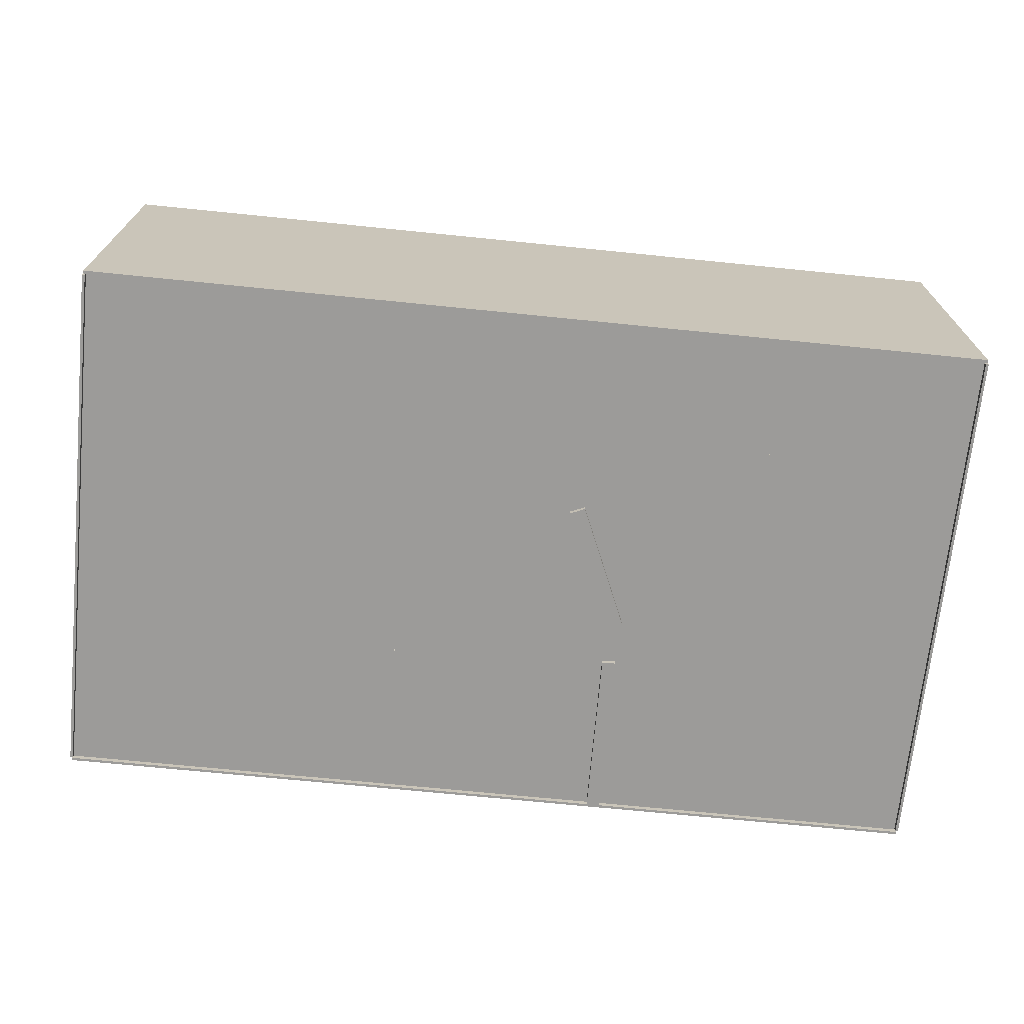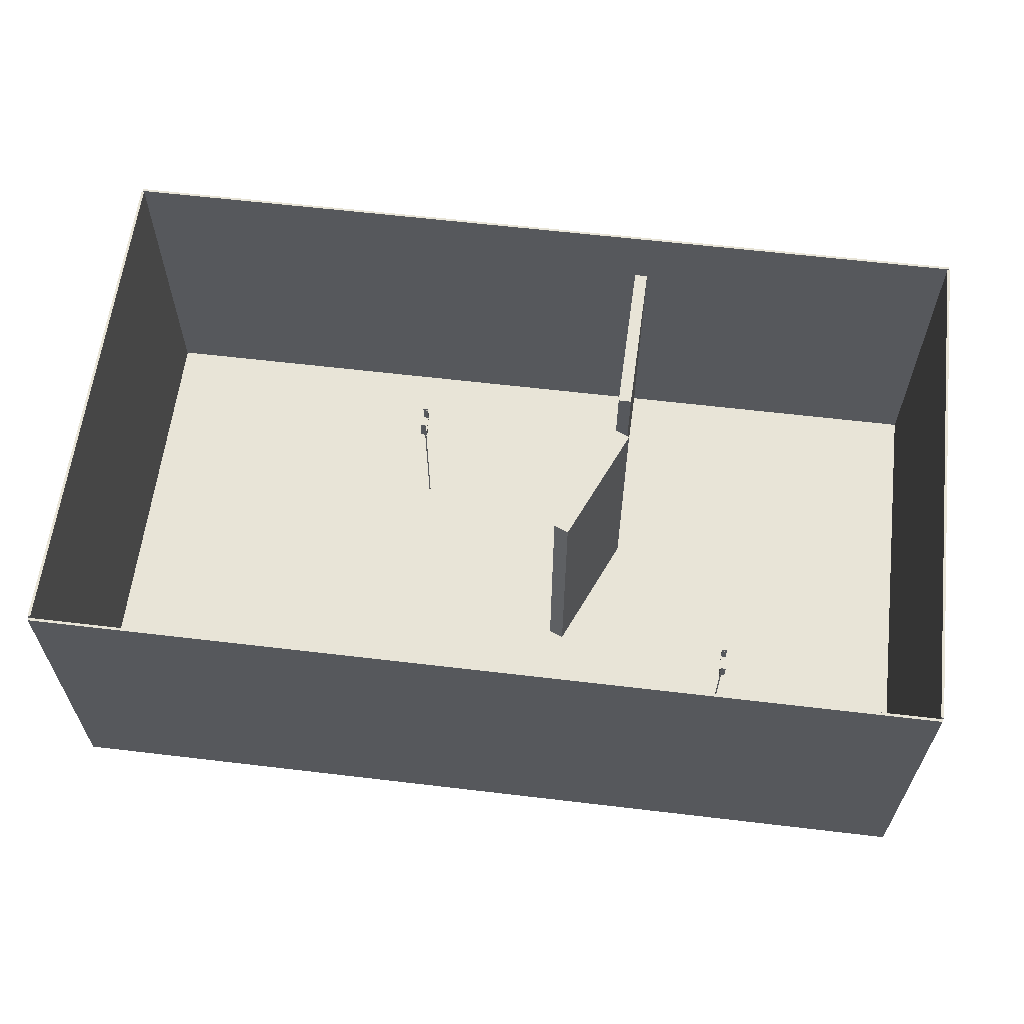
<metadata>
{"format":"obj","ext":"obj","renderer":"f3d","projection":"perspective","resolution":1024,"background":"white","views":[{"elev":-69.8,"azim":-5.8,"up":"+Z"},{"elev":61.3,"azim":6.9,"up":"+Z"}]}
</metadata>
<code>
o Wall3_Cube.004
v 3.5 1.99 0
v 3.5 1.99 2.5
v -3.2 1.99 0
v -3.2 1.99 2.5
v 3.5 2.01 0
v 3.5 2.01 2.5
v -3.2 2.01 0
v -3.2 2.01 2.5
f 2 3 1
f 4 7 3
f 8 5 7
f 6 1 5
f 3 5 1
f 4 6 8
f 2 4 3
f 4 8 7
f 8 6 5
f 6 2 1
f 3 7 5
f 4 2 6
o Wall4_Cube.005
v 3.5 -2.01 0
v 3.5 -2.01 2.5
v -3.2 -2.01 0
v -3.2 -2.01 2.5
v 3.5 -1.99 0
v 3.5 -1.99 2.5
v -3.2 -1.99 0
v -3.2 -1.99 2.5
f 10 11 9
f 12 15 11
f 16 13 15
f 14 9 13
f 11 13 9
f 12 14 16
f 10 12 11
f 12 16 15
f 16 14 13
f 14 10 9
f 11 15 13
f 12 10 14
o Wall2_Cube.003
v -3.21 -1.977 0
v -3.21 -1.977 2.5
v -3.21 1.983 0
v -3.21 1.983 2.5
v -3.19 -1.977 0
v -3.19 -1.977 2.5
v -3.19 1.983 0
v -3.19 1.983 2.5
f 18 19 17
f 20 23 19
f 24 21 23
f 22 17 21
f 23 17 19
f 20 22 24
f 18 20 19
f 20 24 23
f 24 22 21
f 22 18 17
f 23 21 17
f 20 18 22
o Obsatcle1_Cube
v 1.039 0.726 -0
v 1.039 0.726 2
v 0.9388 0.7277 -0
v 0.9388 0.7277 2
v 1.061 2.006 -0
v 1.061 2.006 2
v 0.9612 2.008 -0
v 0.9612 2.008 2
f 26 27 25
f 28 31 27
f 32 29 31
f 30 25 29
f 31 25 27
f 28 30 32
f 26 28 27
f 28 32 31
f 32 30 29
f 30 26 25
f 31 29 25
f 28 26 30
o Obsatcle2_Cube.010
v 0.6554 -0.5375 -0
v 0.6554 -0.5375 2
v 0.5451 -0.4901 -0
v 0.5451 -0.4901 2
v 1.055 0.3901 -0
v 1.055 0.3901 2
v 0.9446 0.4375 -0
v 0.9446 0.4375 2
f 34 35 33
f 36 39 35
f 40 37 39
f 38 33 37
f 39 33 35
f 36 38 40
f 34 36 35
f 36 40 39
f 40 38 37
f 38 34 33
f 39 37 33
f 36 34 38
o Support2.001_Cylinder.008
v -0.72 0.715 1.16
v -0.68 0.715 1.16
v -0.72 0.725 1.173
v -0.72 0.715 1.305
v -0.68 0.715 1.305
v -0.72 0.725 1.305
v -0.7 0.7195 1.305
v -0.68 0.7195 1.294
v -0.68 0.7195 1.305
v -0.7 0.725 1.305
v -0.7 0.7195 1.28
v -0.7 0.725 1.28
v -0.68 0.725 1.294
v -0.68 0.725 1.173
f 42 44 41
f 42 41 43
f 44 43 41
f 42 45 44
f 44 45 47
f 44 46 43
f 47 46 44
f 48 47 49
f 48 51 47
f 47 50 46
f 45 49 47
f 47 51 50
f 51 48 53
f 51 53 52
f 50 51 52
f 53 48 54
f 53 54 52
f 54 48 42
f 54 42 43
f 52 54 43
f 52 43 46
f 50 52 46
f 49 45 48
f 48 45 42
o Support2.002_Cylinder.025
v -0.7 0.805 0
v -0.699 0.8049 0
v -0.7 0.805 1.159
v -0.701 0.8049 0
v -0.7019 0.8046 0
v -0.701 0.8049 1.159
v -0.7019 0.8046 1.159
v -0.7028 0.8042 1.159
v -0.7035 0.8035 1.159
v -0.7028 0.8042 0
v -0.7035 0.8035 0
v -0.7042 0.8028 0
v -0.7046 0.8019 0
v -0.7042 0.8028 1.159
v -0.7046 0.8019 1.159
v -0.7049 0.801 1.159
v -0.705 0.8 1.159
v -0.7049 0.801 0
v -0.705 0.8 0
v -0.7049 0.799 0
v -0.7046 0.7981 0
v -0.7049 0.799 1.159
v -0.7046 0.7981 1.159
v -0.7042 0.7972 1.159
v -0.7035 0.7965 1.159
v -0.7042 0.7972 0
v -0.7035 0.7965 0
v -0.7028 0.7958 0
v -0.7019 0.7954 0
v -0.7028 0.7958 1.159
v -0.7019 0.7954 1.159
v -0.701 0.7951 1.159
v -0.7 0.795 1.159
v -0.701 0.7951 0
v -0.7 0.795 0
v -0.699 0.7951 0
v -0.6981 0.7954 0
v -0.699 0.7951 1.159
v -0.6981 0.7954 1.159
v -0.6972 0.7958 1.159
v -0.6965 0.7965 1.159
v -0.6972 0.7958 0
v -0.6965 0.7965 0
v -0.6958 0.7972 0
v -0.6954 0.7981 0
v -0.6958 0.7972 1.159
v -0.6954 0.7981 1.159
v -0.6951 0.799 1.159
v -0.695 0.8 1.159
v -0.6951 0.799 0
v -0.695 0.8 0
v -0.6951 0.801 0
v -0.6954 0.8019 0
v -0.6951 0.801 1.159
v -0.6954 0.8019 1.159
v -0.6958 0.8028 1.159
v -0.6965 0.8035 1.159
v -0.6958 0.8028 0
v -0.6965 0.8035 0
v -0.6972 0.8042 0
v -0.6981 0.8046 0
v -0.6972 0.8042 1.159
v -0.6981 0.8046 1.159
v -0.699 0.8049 1.159
f 106 90 74
f 57 56 55
f 60 55 58
f 61 58 59
f 69 85 101
f 62 59 64
f 63 64 65
f 68 65 66
f 69 66 67
f 70 67 72
f 71 72 73
f 76 73 74
f 77 74 75
f 78 75 80
f 79 80 81
f 84 81 82
f 85 82 83
f 86 83 88
f 87 88 89
f 92 89 90
f 93 90 91
f 94 91 96
f 95 96 97
f 100 97 98
f 101 98 99
f 102 99 104
f 103 104 105
f 108 105 106
f 109 106 107
f 110 107 112
f 111 112 113
f 116 113 114
f 117 114 115
f 118 115 56
f 58 55 56
f 56 115 114
f 114 113 112
f 112 107 106
f 106 105 104
f 104 99 98
f 98 97 96
f 96 91 90
f 90 89 88
f 88 83 82
f 82 81 80
f 80 75 74
f 74 73 72
f 72 67 74
f 67 66 74
f 66 65 58
f 65 64 58
f 64 59 58
f 58 56 106
f 56 114 106
f 114 112 106
f 106 104 98
f 98 96 106
f 96 90 106
f 90 88 74
f 88 82 74
f 82 80 74
f 74 66 58
f 58 106 74
f 57 118 56
f 60 57 55
f 61 60 58
f 117 118 61
f 118 57 61
f 57 60 61
f 61 62 63
f 63 68 61
f 68 69 61
f 69 70 71
f 71 76 77
f 77 78 79
f 79 84 85
f 85 86 87
f 87 92 93
f 93 94 95
f 95 100 101
f 101 102 103
f 103 108 109
f 109 110 111
f 111 116 117
f 69 71 85
f 71 77 85
f 77 79 85
f 85 87 93
f 93 95 85
f 95 101 85
f 101 103 117
f 103 109 117
f 109 111 117
f 117 61 69
f 117 69 101
f 62 61 59
f 63 62 64
f 68 63 65
f 69 68 66
f 70 69 67
f 71 70 72
f 76 71 73
f 77 76 74
f 78 77 75
f 79 78 80
f 84 79 81
f 85 84 82
f 86 85 83
f 87 86 88
f 92 87 89
f 93 92 90
f 94 93 91
f 95 94 96
f 100 95 97
f 101 100 98
f 102 101 99
f 103 102 104
f 108 103 105
f 109 108 106
f 110 109 107
f 111 110 112
f 116 111 113
f 117 116 114
f 118 117 115
o Support2.003_Cylinder.026
v -0.685 0.815 1.16
v -0.685 0.815 1.034
v -0.715 0.815 1.16
v -0.685 0.8 1.16
v -0.715 0.8 1.16
v -0.715 0.785 1.16
v -0.715 0.785 1.034
v -0.715 0.815 1.034
v -0.685 0.785 1.16
v -0.685 0.785 1.034
v -0.6949 0.7994 1.034
v -0.6958 0.7971 1.034
v -0.6966 0.7962 1.034
v -0.6976 0.7955 1.034
v -0.6988 0.795 1.034
v -0.7 0.7949 1.034
v -0.6952 0.7982 1.034
v -0.6954 0.7978 1.159
v -0.695 0.7989 1.159
v -0.6949 0.8 1.159
v -0.7 0.7949 1.159
v -0.7051 0.8 1.159
v -0.695 0.8012 1.159
v -0.6949 0.8006 1.034
v -0.696 0.7968 1.159
v -0.6994 0.8051 1.159
v -0.6982 0.8048 1.159
v -0.6962 0.8034 1.159
v -0.6955 0.8024 1.159
v -0.6989 0.795 1.159
v -0.6978 0.7954 1.159
v -0.6968 0.796 1.159
v -0.6958 0.8029 1.034
v -0.6952 0.8018 1.034
v -0.6966 0.8038 1.034
v -0.6976 0.8045 1.034
v -0.6971 0.8042 1.159
v -0.6988 0.805 1.034
v -0.7 0.8051 1.034
v -0.7012 0.805 1.034
v -0.7006 0.8051 1.159
v -0.7018 0.8048 1.159
v -0.7045 0.8024 1.159
v -0.7024 0.8045 1.034
v -0.7029 0.8042 1.159
v -0.7034 0.8038 1.034
v -0.7038 0.8034 1.159
v -0.7042 0.8029 1.034
v -0.7048 0.8018 1.034
v -0.7051 0.8006 1.034
v -0.705 0.8012 1.159
v -0.7051 0.7994 1.034
v -0.705 0.7989 1.159
v -0.7048 0.7982 1.034
v -0.7042 0.7971 1.034
v -0.7046 0.7978 1.159
v -0.704 0.7968 1.159
v -0.7034 0.7962 1.034
v -0.7032 0.796 1.159
v -0.7022 0.7954 1.159
v -0.7011 0.795 1.159
v -0.7024 0.7955 1.034
v -0.7012 0.795 1.034
f 119 122 120
f 119 120 121
f 121 123 119
f 122 119 123
f 124 127 123
f 124 123 125
f 123 126 125
f 123 121 126
f 127 122 123
f 122 127 128
f 128 127 124
f 120 122 128
f 120 128 129
f 129 128 135
f 128 131 130
f 135 128 130
f 128 132 131
f 128 133 132
f 128 134 133
f 128 125 134
f 125 128 124
f 135 130 136
f 137 135 136
f 129 135 137
f 138 137 136
f 138 129 137
f 138 139 140
f 138 148 139
f 144 138 140
f 147 141 138
f 141 142 138
f 142 129 138
f 138 136 143
f 138 143 148
f 145 138 144
f 146 138 145
f 146 147 138
f 133 134 148
f 148 134 139
f 143 149 148
f 149 133 148
f 143 150 149
f 150 132 149
f 132 133 149
f 131 132 150
f 143 131 150
f 146 151 147
f 147 152 141
f 151 152 147
f 120 152 151
f 120 142 152
f 152 142 141
f 153 151 146
f 120 151 153
f 153 154 120
f 154 153 155
f 155 153 146
f 146 145 155
f 145 154 155
f 154 156 120
f 156 154 145
f 157 156 144
f 156 157 120
f 144 156 145
f 157 126 120
f 158 157 159
f 158 126 157
f 159 157 144
f 144 140 159
f 159 140 160
f 160 158 159
f 160 161 163
f 160 140 161
f 162 158 160
f 163 162 160
f 164 162 163
f 165 164 163
f 163 161 165
f 161 166 165
f 166 164 165
f 164 166 126
f 167 166 161
f 166 167 126
f 168 167 169
f 167 168 126
f 169 167 161
f 161 140 169
f 140 168 169
f 170 168 140
f 168 125 126
f 170 125 168
f 172 125 170
f 172 170 171
f 171 170 140
f 173 172 174
f 173 125 172
f 174 172 171
f 140 175 174
f 175 173 174
f 140 174 171
f 176 173 175
f 177 176 175
f 140 177 175
f 180 176 177
f 179 178 177
f 178 180 177
f 139 179 177
f 139 177 140
f 181 180 178
f 180 125 176
f 181 125 180
f 134 181 179
f 134 125 181
f 179 181 178
f 139 134 179
f 176 125 173
f 164 126 162
f 162 126 158
f 130 131 143
f 136 130 143
f 120 129 142
f 120 126 121
o Support2.004_Cylinder.027
v -0.72 0.885 1.16
v -0.68 0.885 1.16
v -0.68 0.885 1.305
v -0.72 0.875 1.173
v -0.72 0.885 1.305
v -0.68 0.875 1.173
v -0.7 0.875 1.28
v -0.68 0.8801 1.294
v -0.68 0.875 1.294
v -0.68 0.8801 1.305
v -0.7 0.8801 1.305
v -0.7 0.8801 1.28
v -0.72 0.875 1.305
v -0.7 0.875 1.305
f 184 183 182
f 183 187 182
f 184 182 186
f 186 182 185
f 185 182 187
f 187 190 188
f 187 188 185
f 183 189 187
f 189 190 187
f 189 188 190
f 183 184 189
f 184 191 189
f 192 189 191
f 193 189 192
f 189 193 188
f 193 192 188
f 191 184 192
f 192 186 194
f 195 192 194
f 188 192 195
f 184 186 192
f 188 195 194
f 194 186 185
f 185 188 194
o Support2.005_Cylinder.028
v -0.685 0.815 1.16
v -0.715 0.815 1.16
v -0.68 0.8 1.16
v -0.685 0.8 1.16
v -0.68 0.885 1.16
v -0.72 0.885 1.16
v -0.68 0.875 1.173
v -0.68 0.725 1.173
v -0.72 0.875 1.173
v -0.72 0.725 1.173
v -0.72 0.8 1.16
v -0.715 0.8 1.16
v -0.715 0.785 1.16
v -0.72 0.715 1.16
v -0.68 0.715 1.16
v -0.685 0.785 1.16
f 200 196 197
f 197 196 199
f 196 198 199
f 200 198 196
f 200 197 201
f 200 201 202
f 202 198 200
f 202 203 198
f 203 202 204
f 204 202 201
f 205 204 206
f 203 204 205
f 206 204 201
f 197 207 206
f 207 208 206
f 206 208 209
f 201 197 206
f 205 206 209
f 211 209 208
f 211 210 209
f 210 203 209
f 205 209 203
f 198 211 199
f 211 208 199
f 198 210 211
f 203 210 198
f 199 208 197
o Support2.006_Cylinder.001
v 2 -1.095 0
v 2.001 -1.095 0
v 2 -1.095 1.06
v 1.999 -1.095 0
v 1.998 -1.095 0
v 1.999 -1.095 1.06
v 1.998 -1.095 1.06
v 1.997 -1.096 1.06
v 1.996 -1.096 1.06
v 1.997 -1.096 0
v 1.996 -1.096 0
v 1.996 -1.097 0
v 1.995 -1.098 0
v 1.996 -1.097 1.06
v 1.995 -1.098 1.06
v 1.995 -1.099 1.06
v 1.995 -1.1 1.06
v 1.995 -1.099 0
v 1.995 -1.1 0
v 1.995 -1.101 0
v 1.995 -1.102 0
v 1.995 -1.101 1.06
v 1.995 -1.102 1.06
v 1.996 -1.103 1.06
v 1.996 -1.104 1.06
v 1.996 -1.103 0
v 1.996 -1.104 0
v 1.997 -1.104 0
v 1.998 -1.105 0
v 1.997 -1.104 1.06
v 1.998 -1.105 1.06
v 1.999 -1.105 1.06
v 2 -1.105 1.06
v 1.999 -1.105 0
v 2 -1.105 0
v 2.001 -1.105 0
v 2.002 -1.105 0
v 2.001 -1.105 1.06
v 2.002 -1.105 1.06
v 2.003 -1.104 1.06
v 2.004 -1.104 1.06
v 2.003 -1.104 0
v 2.004 -1.104 0
v 2.004 -1.103 0
v 2.005 -1.102 0
v 2.004 -1.103 1.06
v 2.005 -1.102 1.06
v 2.005 -1.101 1.06
v 2.005 -1.1 1.06
v 2.005 -1.101 0
v 2.005 -1.1 0
v 2.005 -1.099 0
v 2.005 -1.098 0
v 2.005 -1.099 1.06
v 2.005 -1.098 1.06
v 2.004 -1.097 1.06
v 2.004 -1.096 1.06
v 2.004 -1.097 0
v 2.004 -1.096 0
v 2.003 -1.096 0
v 2.002 -1.095 0
v 2.003 -1.096 1.06
v 2.002 -1.095 1.06
v 2.001 -1.095 1.06
f 263 247 231
f 214 213 212
f 217 212 215
f 218 215 216
f 226 242 258
f 219 216 221
f 220 221 222
f 225 222 223
f 226 223 224
f 227 224 229
f 228 229 230
f 233 230 231
f 234 231 232
f 235 232 237
f 236 237 238
f 241 238 239
f 242 239 240
f 243 240 245
f 244 245 246
f 249 246 247
f 250 247 248
f 251 248 253
f 252 253 254
f 257 254 255
f 258 255 256
f 259 256 261
f 260 261 262
f 265 262 263
f 266 263 264
f 267 264 269
f 268 269 270
f 273 270 271
f 274 271 272
f 275 272 213
f 215 212 213
f 213 272 271
f 271 270 269
f 269 264 263
f 263 262 261
f 261 256 255
f 255 254 253
f 253 248 247
f 247 246 245
f 245 240 239
f 239 238 237
f 237 232 231
f 231 230 229
f 229 224 231
f 224 223 231
f 223 222 215
f 222 221 215
f 221 216 215
f 215 213 263
f 213 271 263
f 271 269 263
f 263 261 255
f 255 253 263
f 253 247 263
f 247 245 231
f 245 239 231
f 239 237 231
f 231 223 215
f 215 263 231
f 214 275 213
f 217 214 212
f 218 217 215
f 274 275 218
f 275 214 218
f 214 217 218
f 218 219 220
f 220 225 218
f 225 226 218
f 226 227 228
f 228 233 234
f 234 235 236
f 236 241 242
f 242 243 244
f 244 249 250
f 250 251 252
f 252 257 258
f 258 259 260
f 260 265 266
f 266 267 268
f 268 273 274
f 226 228 242
f 228 234 242
f 234 236 242
f 242 244 250
f 250 252 242
f 252 258 242
f 258 260 274
f 260 266 274
f 266 268 274
f 274 218 226
f 274 226 258
f 219 218 216
f 220 219 221
f 225 220 222
f 226 225 223
f 227 226 224
f 228 227 229
f 233 228 230
f 234 233 231
f 235 234 232
f 236 235 237
f 241 236 238
f 242 241 239
f 243 242 240
f 244 243 245
f 249 244 246
f 250 249 247
f 251 250 248
f 252 251 253
f 257 252 254
f 258 257 255
f 259 258 256
f 260 259 261
f 265 260 262
f 266 265 263
f 267 266 264
f 268 267 269
f 273 268 270
f 274 273 271
f 275 274 272
o Support2.007_Cylinder.002
v 2.015 -1.085 1.06
v 2.015 -1.085 0.945
v 1.985 -1.085 1.06
v 2.015 -1.1 1.06
v 1.985 -1.1 1.06
v 1.985 -1.115 1.06
v 1.985 -1.115 0.945
v 1.985 -1.085 0.945
v 2.015 -1.115 1.06
v 2.015 -1.115 0.945
v 2.005 -1.101 0.945
v 2.004 -1.103 0.945
v 2.003 -1.104 0.945
v 2.002 -1.105 0.945
v 2.001 -1.105 0.945
v 2 -1.105 0.945
v 2.005 -1.102 0.945
v 2.005 -1.102 1.059
v 2.005 -1.101 1.059
v 2.005 -1.1 1.059
v 2 -1.105 1.059
v 1.995 -1.1 1.059
v 2.005 -1.099 1.059
v 2.005 -1.099 0.945
v 2.004 -1.103 1.059
v 2.001 -1.095 1.059
v 2.002 -1.095 1.059
v 2.004 -1.097 1.059
v 2.005 -1.098 1.059
v 2.001 -1.105 1.059
v 2.002 -1.105 1.059
v 2.003 -1.104 1.059
v 2.004 -1.097 0.945
v 2.005 -1.098 0.945
v 2.003 -1.096 0.945
v 2.002 -1.095 0.945
v 2.003 -1.096 1.059
v 2.001 -1.095 0.945
v 2 -1.095 0.945
v 1.999 -1.095 0.945
v 1.999 -1.095 1.059
v 1.998 -1.095 1.059
v 1.995 -1.098 1.059
v 1.998 -1.095 0.945
v 1.997 -1.096 1.059
v 1.997 -1.096 0.945
v 1.996 -1.097 1.059
v 1.996 -1.097 0.945
v 1.995 -1.098 0.945
v 1.995 -1.099 0.945
v 1.995 -1.099 1.059
v 1.995 -1.101 0.945
v 1.995 -1.101 1.059
v 1.995 -1.102 0.945
v 1.996 -1.103 0.945
v 1.995 -1.102 1.059
v 1.996 -1.103 1.059
v 1.997 -1.104 0.945
v 1.997 -1.104 1.059
v 1.998 -1.105 1.059
v 1.999 -1.105 1.059
v 1.998 -1.105 0.945
v 1.999 -1.105 0.945
f 276 279 277
f 276 277 278
f 278 280 276
f 279 276 280
f 281 284 280
f 281 280 282
f 280 283 282
f 280 278 283
f 284 279 280
f 279 284 285
f 285 284 281
f 277 279 285
f 277 285 286
f 286 285 292
f 285 288 287
f 292 285 287
f 285 289 288
f 285 290 289
f 285 291 290
f 285 282 291
f 282 285 281
f 292 287 293
f 294 292 293
f 286 292 294
f 295 294 293
f 295 286 294
f 295 296 297
f 295 305 296
f 301 295 297
f 304 298 295
f 298 299 295
f 299 286 295
f 295 293 300
f 295 300 305
f 302 295 301
f 303 295 302
f 303 304 295
f 290 291 305
f 305 291 296
f 300 306 305
f 306 290 305
f 300 307 306
f 307 289 306
f 289 290 306
f 288 289 307
f 300 288 307
f 303 308 304
f 304 309 298
f 308 309 304
f 277 309 308
f 277 299 309
f 309 299 298
f 310 308 303
f 277 308 310
f 310 311 277
f 311 310 312
f 312 310 303
f 303 302 312
f 302 311 312
f 311 313 277
f 313 311 302
f 314 313 301
f 313 314 277
f 301 313 302
f 314 283 277
f 315 314 316
f 315 283 314
f 316 314 301
f 301 297 316
f 316 297 317
f 317 315 316
f 317 318 320
f 317 297 318
f 319 315 317
f 320 319 317
f 321 319 320
f 322 321 320
f 320 318 322
f 318 323 322
f 323 321 322
f 321 323 283
f 324 323 318
f 323 324 283
f 325 324 326
f 324 325 283
f 326 324 318
f 318 297 326
f 297 325 326
f 327 325 297
f 325 282 283
f 327 282 325
f 329 282 327
f 329 327 328
f 328 327 297
f 330 329 331
f 330 282 329
f 331 329 328
f 297 332 331
f 332 330 331
f 297 331 328
f 333 330 332
f 334 333 332
f 297 334 332
f 337 333 334
f 336 335 334
f 335 337 334
f 296 336 334
f 296 334 297
f 338 337 335
f 337 282 333
f 338 282 337
f 291 338 336
f 291 282 338
f 336 338 335
f 296 291 336
f 333 282 330
f 321 283 319
f 319 283 315
f 287 288 300
f 293 287 300
f 277 286 299
f 277 283 278
o Support2.008_Cylinder.003
v 2.015 -1.085 1.06
v 1.985 -1.085 1.06
v 2.02 -1.1 1.06
v 2.015 -1.1 1.06
v 2.02 -1.015 1.06
v 1.98 -1.015 1.06
v 2.02 -1.025 1.072
v 2.02 -1.175 1.072
v 1.98 -1.025 1.072
v 1.98 -1.175 1.072
v 1.98 -1.1 1.06
v 1.985 -1.1 1.06
v 1.985 -1.115 1.06
v 1.98 -1.185 1.06
v 2.02 -1.185 1.06
v 2.015 -1.115 1.06
f 343 339 340
f 340 339 342
f 339 341 342
f 343 341 339
f 343 340 344
f 343 344 345
f 345 341 343
f 345 346 341
f 346 345 347
f 347 345 344
f 348 347 349
f 346 347 348
f 349 347 344
f 340 350 349
f 350 351 349
f 349 351 352
f 344 340 349
f 348 349 352
f 354 352 351
f 354 353 352
f 353 346 352
f 348 352 346
f 341 354 342
f 354 351 342
f 341 353 354
f 346 353 341
f 342 351 340
o Support2.009_Cylinder.004
v 1.98 -1.185 1.06
v 2.02 -1.185 1.06
v 1.98 -1.175 1.072
v 1.98 -1.185 1.192
v 2.02 -1.185 1.192
v 1.98 -1.175 1.192
v 2 -1.181 1.192
v 2.02 -1.181 1.183
v 2.02 -1.181 1.192
v 2 -1.175 1.192
v 2 -1.181 1.169
v 2 -1.175 1.169
v 2.02 -1.175 1.183
v 2.02 -1.175 1.072
f 356 358 355
f 356 355 357
f 358 357 355
f 356 359 358
f 358 359 361
f 358 360 357
f 361 360 358
f 362 361 363
f 362 365 361
f 361 364 360
f 359 363 361
f 361 365 364
f 365 362 367
f 365 367 366
f 364 365 366
f 367 362 368
f 367 368 366
f 368 362 356
f 368 356 357
f 366 368 357
f 366 357 360
f 364 366 360
f 363 359 362
f 362 359 356
o Support2.010_Cylinder.005
v 1.98 -1.015 1.06
v 2.02 -1.015 1.06
v 2.02 -1.015 1.192
v 1.98 -1.025 1.072
v 1.98 -1.015 1.192
v 2.02 -1.025 1.072
v 2 -1.025 1.169
v 2.02 -1.02 1.183
v 2.02 -1.025 1.183
v 2.02 -1.02 1.192
v 2 -1.02 1.192
v 2 -1.02 1.169
v 1.98 -1.025 1.192
v 2 -1.025 1.192
f 371 370 369
f 370 374 369
f 371 369 373
f 373 369 372
f 372 369 374
f 374 377 375
f 374 375 372
f 370 376 374
f 376 377 374
f 376 375 377
f 370 371 376
f 371 378 376
f 379 376 378
f 380 376 379
f 376 380 375
f 380 379 375
f 378 371 379
f 379 373 381
f 382 379 381
f 375 379 382
f 371 373 379
f 375 382 381
f 381 373 372
f 372 375 381
o Wall2.001_Cube.006
v 3.49 -1.977 0
v 3.49 -1.977 2.5
v 3.49 1.983 0
v 3.49 1.983 2.5
v 3.51 -1.977 0
v 3.51 -1.977 2.5
v 3.51 1.983 0
v 3.51 1.983 2.5
f 384 385 383
f 386 389 385
f 390 387 389
f 388 383 387
f 389 383 385
f 386 388 390
f 384 386 385
f 386 390 389
f 390 388 387
f 388 384 383
f 389 387 383
f 386 384 388
o Cube_Cube.007
v -3.2 -2 0.04
v -3.2 -2 0.06
v -3.2 2 0.04
v -3.2 2 0.06
v 3.5 -2 0.04
v 3.5 -2 0.06
v 3.5 2 0.04
v 3.5 2 0.06
f 392 393 391
f 394 397 393
f 398 395 397
f 396 391 395
f 397 391 393
f 394 396 398
f 392 394 393
f 394 398 397
f 398 396 395
f 396 392 391
f 397 395 391
f 394 392 396

</code>
